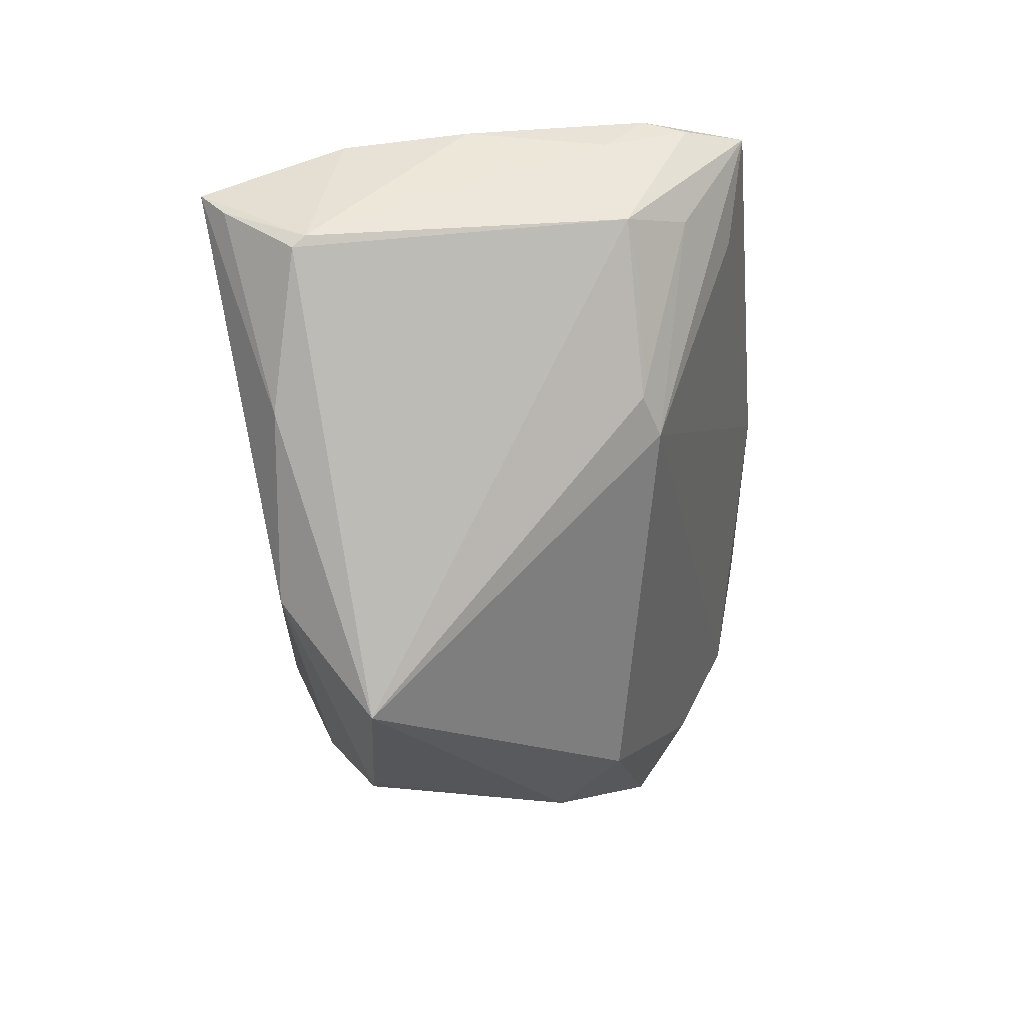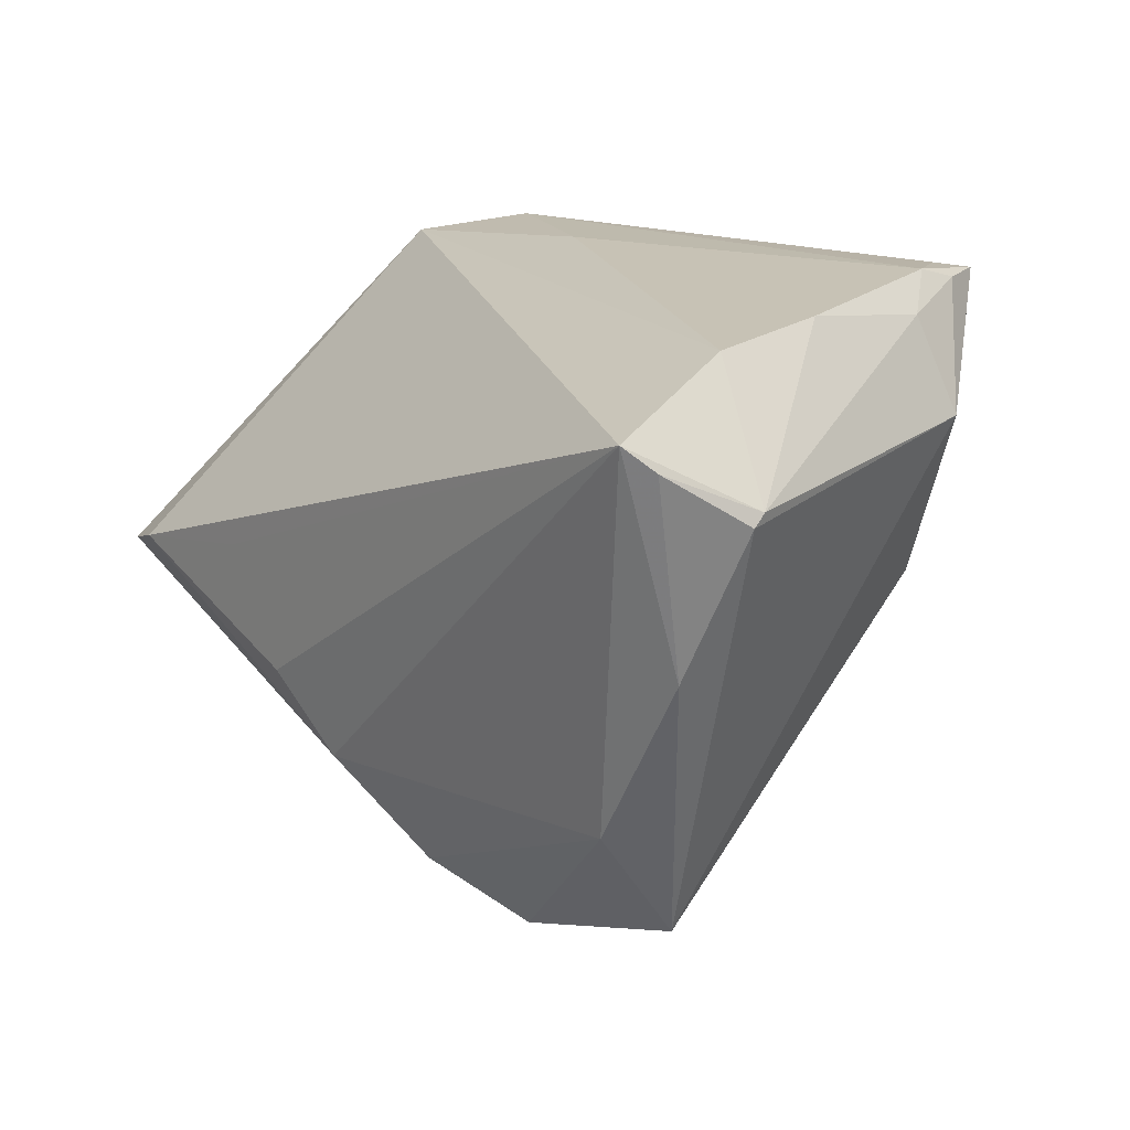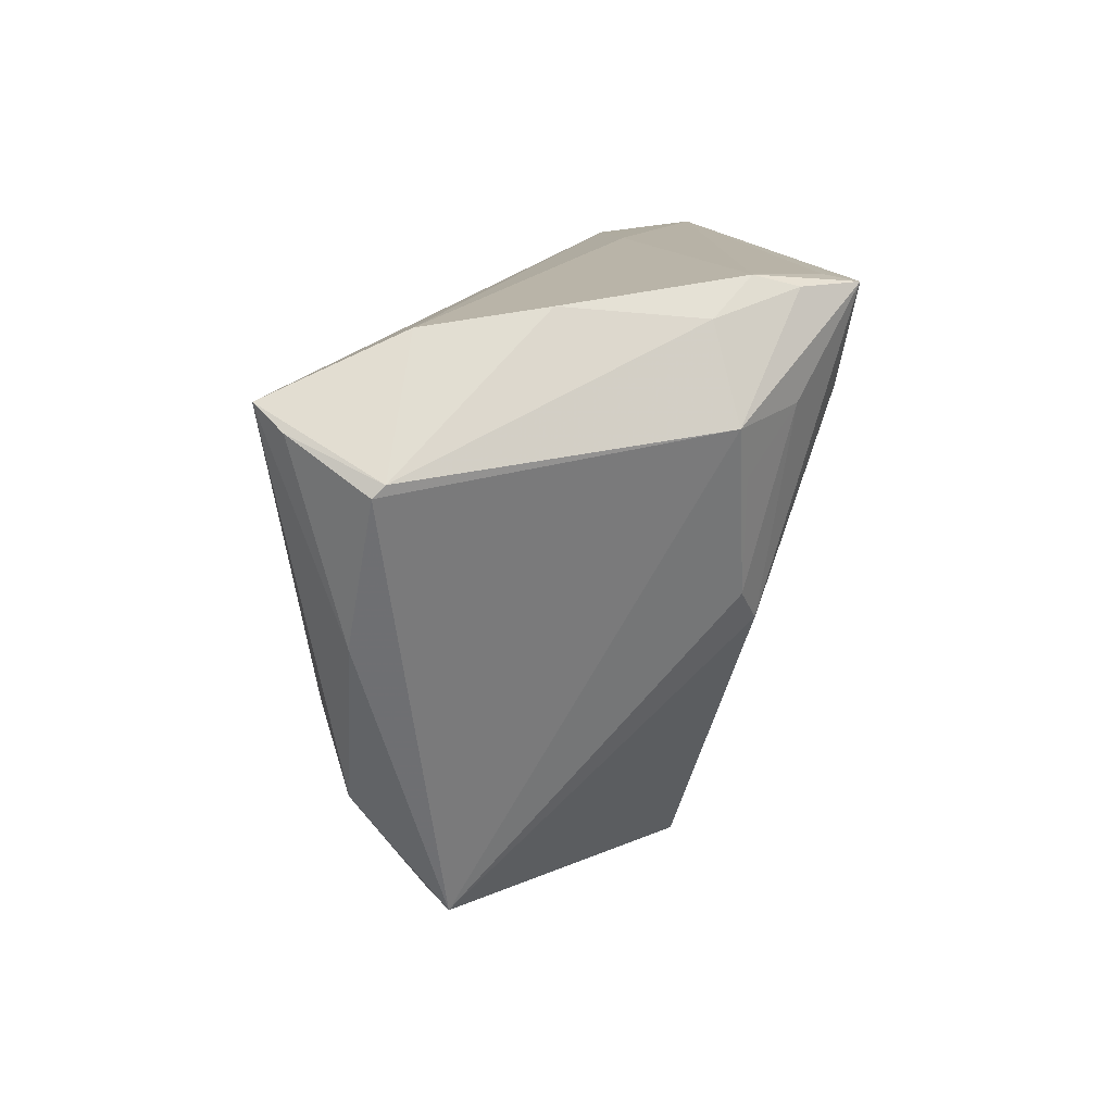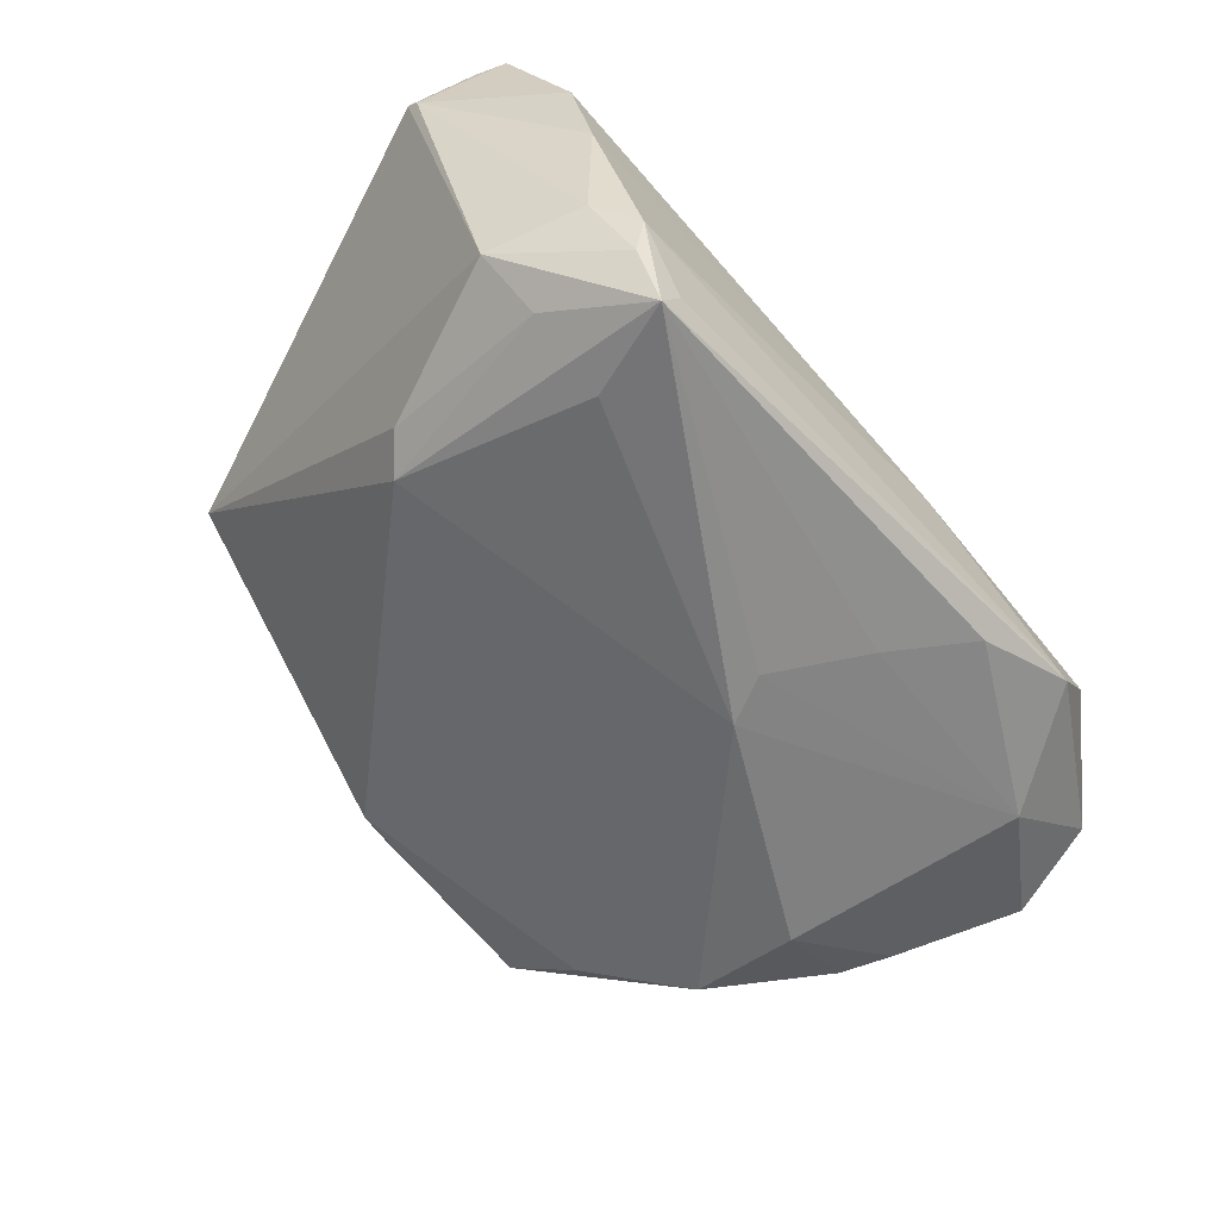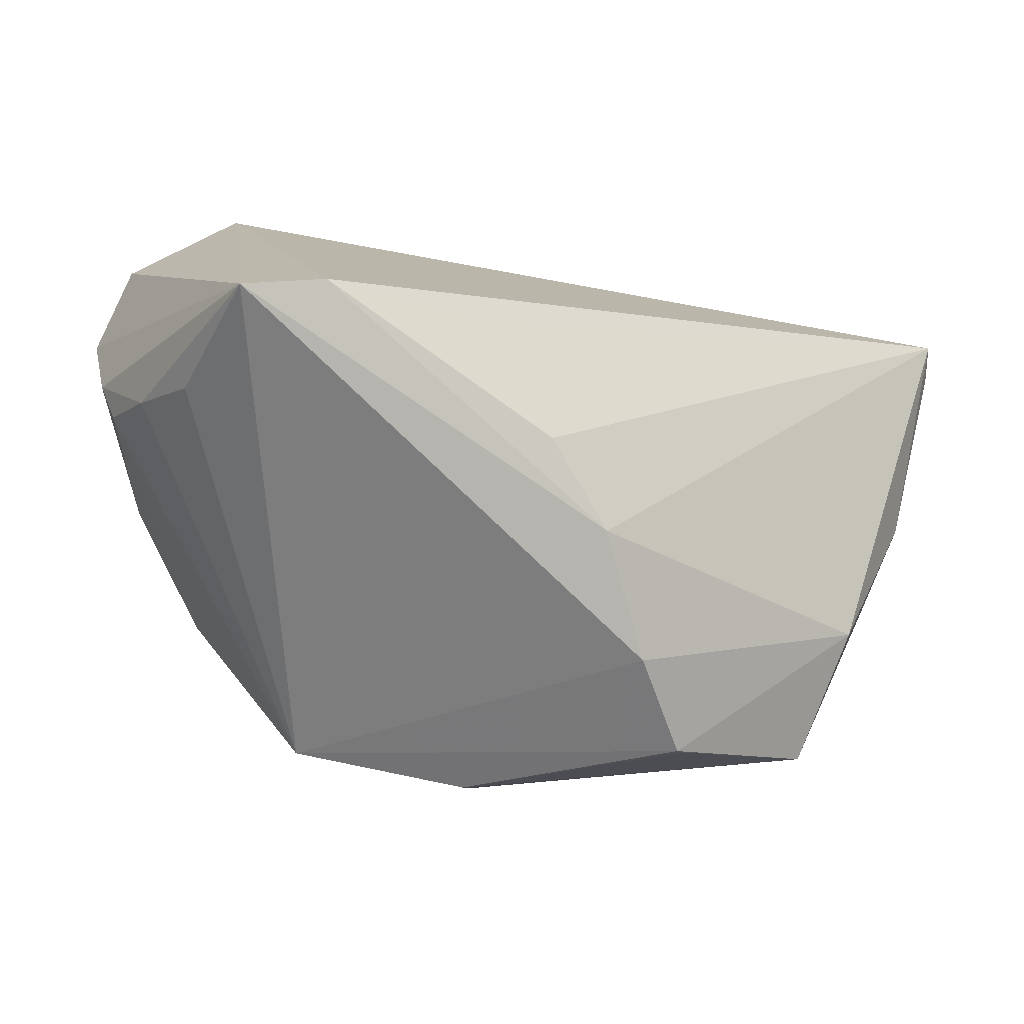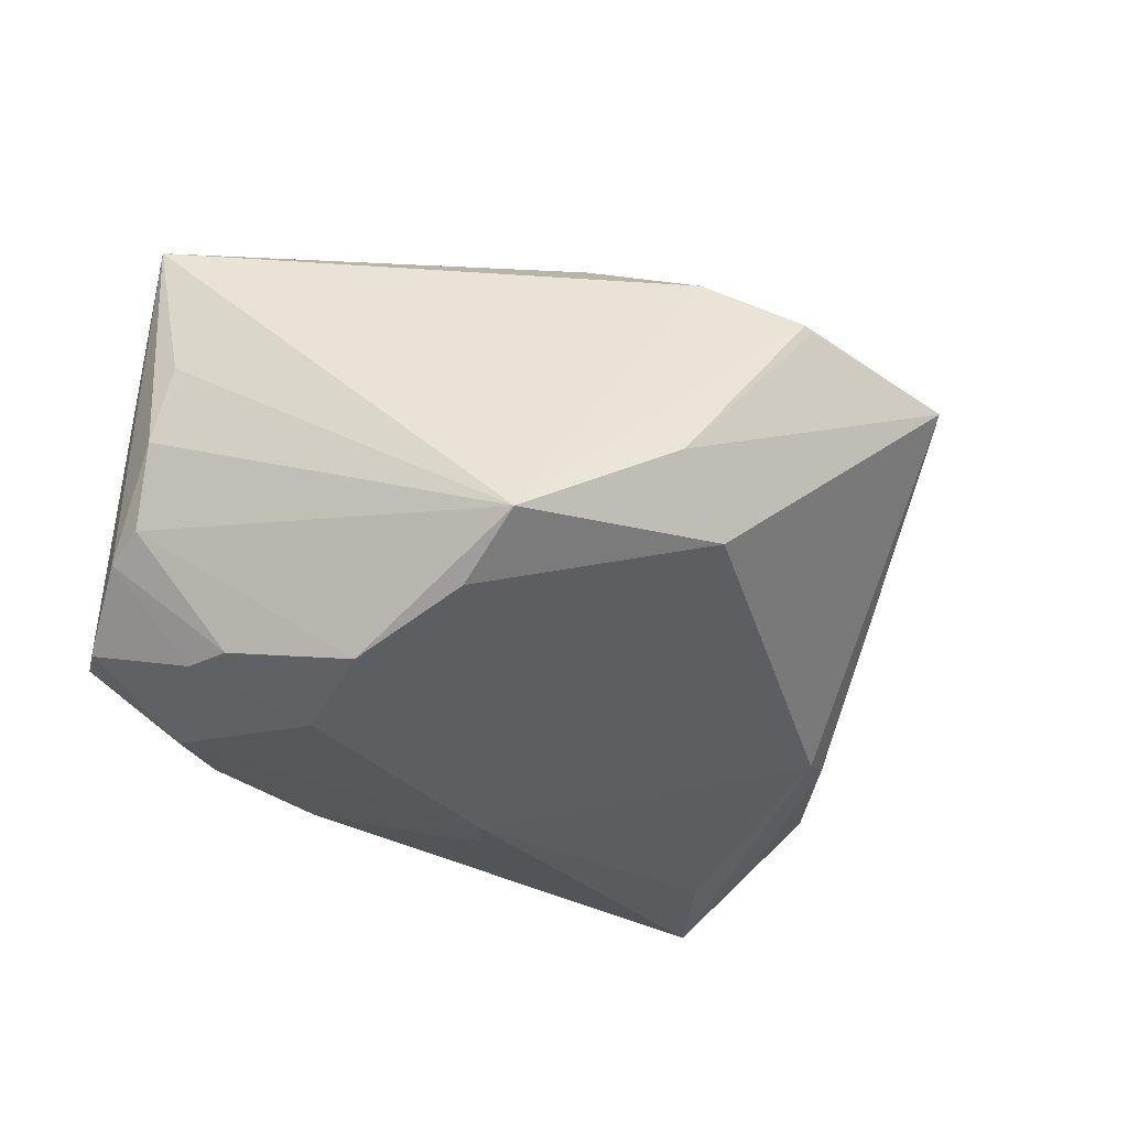
<metadata>
{"format":"obj","ext":"obj","renderer":"f3d","projection":"perspective","resolution":1024,"background":"white","views":[{"elev":-12.8,"azim":95.0,"up":"+Y"},{"elev":14.7,"azim":52.0,"up":"+Y"},{"elev":12.6,"azim":88.3,"up":"+Y"},{"elev":-60.4,"azim":131.1,"up":"+Z"},{"elev":-31.1,"azim":-33.2,"up":"+Y"},{"elev":-29.8,"azim":-25.0,"up":"+Z"}]}
</metadata>
<code>
v -0.04563 0.0002636 -0.007269
v -0.03876 -0.0003162 0.02689
v 0.03608 0.02902 -0.01248
v 0.03831 0.02865 0.01337
v -0.005168 -0.01664 0.02522
v -0.004441 0.01058 -0.02691
v 0.04038 0.0008472 0.0193
v -0.02681 0.03255 -0.01546
v 0.03294 0.03255 -0.01619
v 0.00306 -0.02636 0.0195
v -0.04569 0.01356 -0.01466
v 0.03402 0.02136 -0.02023
v -0.04653 -0.002407 0.0242
v 0.04149 0.02281 0.02691
v 0.01258 -0.03169 0.01318
v 0.00326 -0.02863 -0.01193
v -0.02075 0.00223 0.02691
v -0.02708 -0.01242 -0.0231
v 0.03272 0.003775 -0.01579
v -0.002848 -0.03255 -0.00527
v -0.009069 0.02346 -0.02282
v 0.03703 0.03029 0.001284
v 0.02639 0.02177 -0.02462
v 0.01157 -0.03193 0.01357
v -0.04663 0.004722 -0.008979
v 0.04663 0.01539 0.01675
v 0.03277 0.03146 -0.02047
v 0.04654 0.01656 0.01556
v -0.03655 -0.002433 -0.01979
v -0.02035 -0.02199 -0.01855
v -0.03402 0.02115 -0.01864
v -0.007704 0.03233 -0.007176
v -0.04464 -0.00489 0.008926
v -0.002323 0.01528 -0.02617
v -0.04598 -0.00275 0.001118
v 0.02949 0.0007963 -0.01738
v -0.02715 -0.001217 -0.02499
v -0.04377 0.02282 -0.0116
v 0.03091 -0.01565 0.02013
v 0.04318 0.02038 0.0242
v -0.03861 0.002521 -0.01938
v -0.01858 -0.0293 -0.01366
v 0.02987 0.03159 -0.02617
v 0.03019 -0.02722 0.01101
v 0.02795 0.03211 -0.02295
v 0.03669 0.01508 -0.01566
v -0.03401 0.03077 -0.006183
v 0.03933 0.01991 -0.0147
v -0.01609 0.03048 -0.01955
v -0.0128 -0.009248 0.02691
f 47 38 13
f 35 1 42
f 25 35 13
f 1 35 25
f 4 47 14
f 14 28 4
f 42 13 33
f 33 35 42
f 13 35 33
f 13 38 11
f 11 25 13
f 38 31 11
f 42 1 18
f 47 4 32
f 22 4 28
f 9 32 22
f 22 32 4
f 36 18 6
f 40 28 14
f 14 7 40
f 26 7 44
f 44 48 26
f 26 48 28
f 28 40 26
f 26 40 7
f 39 24 44
f 44 7 39
f 39 7 14
f 44 24 15
f 14 47 2
f 2 47 13
f 10 13 42
f 42 24 10
f 24 39 10
f 43 45 9
f 1 25 29
f 29 18 1
f 9 22 3
f 3 22 28
f 28 48 3
f 19 48 44
f 44 36 19
f 16 36 44
f 17 50 14
f 14 2 17
f 17 2 50
f 5 10 39
f 14 50 5
f 5 39 14
f 50 2 5
f 13 10 5
f 5 2 13
f 23 36 6
f 6 43 23
f 23 43 36
f 34 43 6
f 21 43 34
f 6 31 34
f 31 21 34
f 45 43 8
f 9 45 8
f 8 32 9
f 47 32 8
f 38 47 8
f 8 31 38
f 25 11 41
f 41 29 25
f 48 43 27
f 27 3 48
f 27 43 9
f 9 3 27
f 48 19 46
f 36 43 12
f 12 19 36
f 12 46 19
f 12 43 48
f 48 46 12
f 18 36 30
f 36 16 30
f 42 18 30
f 30 16 42
f 42 16 20
f 20 24 42
f 20 15 24
f 44 15 20
f 20 16 44
f 49 43 21
f 49 8 43
f 49 21 31
f 31 8 49
f 6 18 37
f 18 29 37
f 29 41 37
f 37 31 6
f 37 11 31
f 37 41 11

</code>
